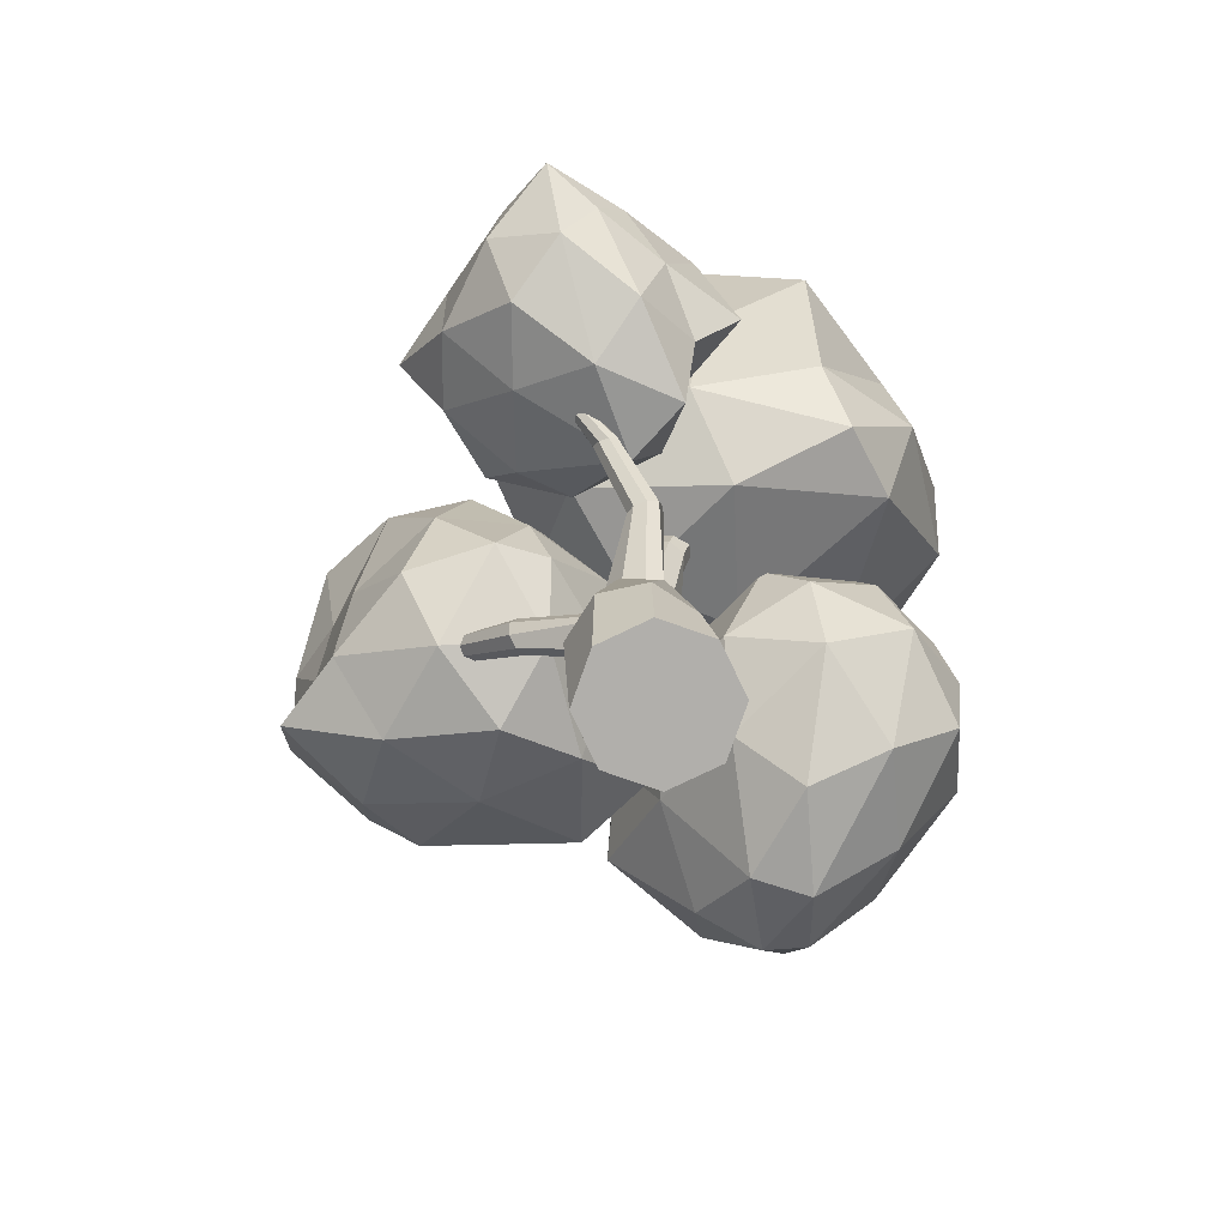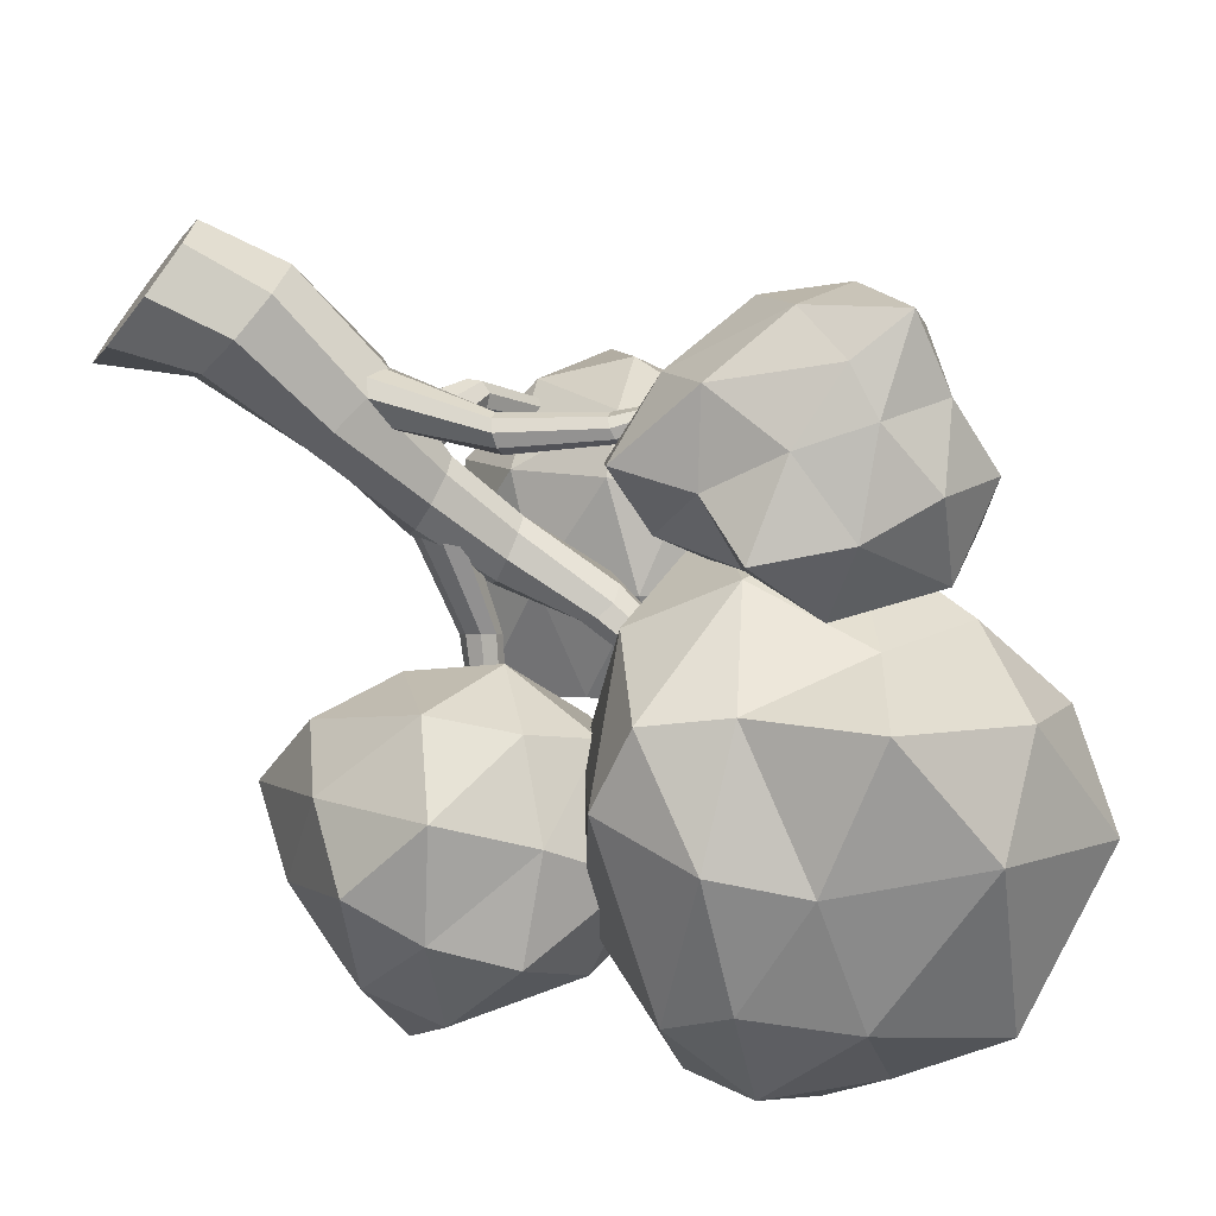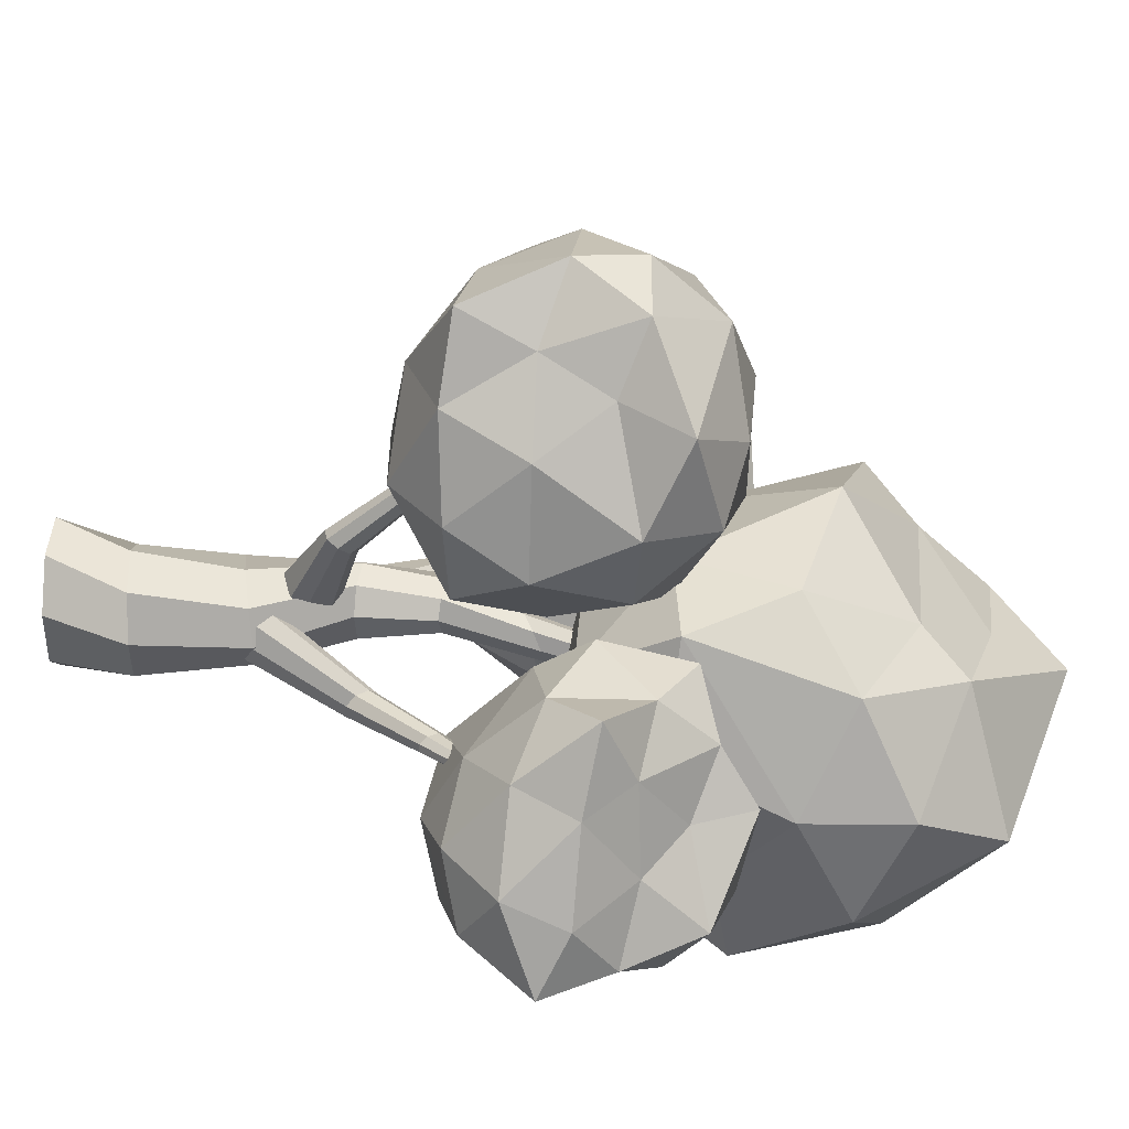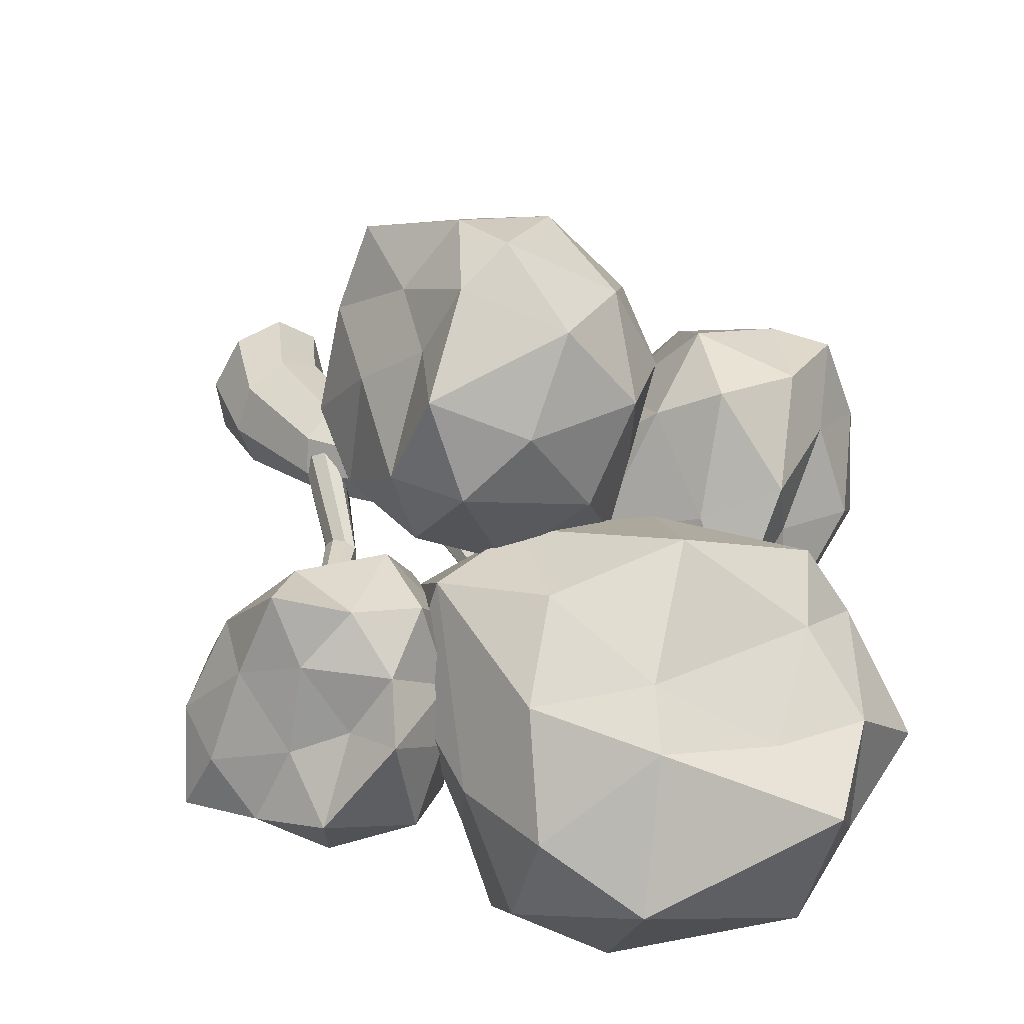
<metadata>
{"format":"obj","ext":"obj","renderer":"f3d","projection":"perspective","resolution":1024,"background":"white","views":[{"elev":-78.1,"azim":125.1,"up":"+Y"},{"elev":-70.6,"azim":52.4,"up":"+Z"},{"elev":30.2,"azim":92.9,"up":"+Z"},{"elev":29.5,"azim":143.9,"up":"+Z"}]}
</metadata>
<code>
o Cylinder
v 0.1272 -1 -0.5497
v 0.1382 3.911 -0.764
v 0.4786 -1 -0.2988
v 0.1822 3.878 -0.7355
v 0.5497 -1 0.1272
v 0.2004 3.864 -0.6669
v 0.2988 -1 0.4786
v 0.1822 3.878 -0.5982
v -0.1272 -1 0.5497
v 0.1382 3.911 -0.5698
v -0.4786 -1 0.2988
v 0.09421 3.95 -0.5982
v -0.5497 -1 -0.1272
v 0.07599 3.959 -0.6669
v -0.2988 -1 -0.4786
v 0.09421 3.945 -0.7355
v 0.08686 0.4493 -0.387
v 0.3847 0.4895 -0.3371
v 0.5624 0.4992 -0.08976
v 0.5157 0.4727 0.2102
v 0.2721 0.4256 0.387
v -0.02578 0.3854 0.3371
v -0.2034 0.3757 0.08976
v -0.1568 0.4022 -0.2102
v 0.1097 2.518 -0.3751
v 0.2451 2.552 -0.3337
v 0.3354 2.535 -0.1925
v 0.3277 2.477 -0.03446
v 0.2265 2.413 0.04799
v 0.09112 2.379 0.006511
v 0.000819 2.396 -0.1346
v 0.008516 2.454 -0.2927
v 0.2439 1.205 -0.1841
v 0.3031 1.193 0.03444
v 0.194 1.205 0.2328
v -0.01954 1.233 0.2948
v -0.2123 1.261 0.1841
v -0.2715 1.272 -0.03444
v -0.1624 1.261 -0.2328
v 0.05113 1.233 -0.2948
v 0.5671 -0.3748 -0.347
v 0.7101 -0.365 0
v 0.5671 -0.3748 0.347
v 0.222 -0.3987 0.4907
v -0.1231 -0.4226 0.347
v -0.266 -0.4324 -0
v -0.1231 -0.4226 -0.347
v 0.222 -0.3987 -0.4907
v 0.02493 1.855 -0.202
v 0.1996 1.812 -0.1428
v 0.272 1.794 0
v 0.1996 1.812 0.1428
v 0.02493 1.855 0.202
v -0.1498 1.898 0.1428
v -0.2221 1.916 -0
v -0.1498 1.898 -0.1428
v -1.164 2.647 -0.07711
v -0.5783 2.089 0.1063
v -0.0644 1.437 0.1835
v -1.535 3.39 -0.3834
v -0.05268 1.533 0.05106
v -1.496 3.419 -0.391
v 0.04267 1.516 -0.1176
v -1.47 3.432 -0.4284
v 0.08111 1.371 -0.2409
v -1.473 3.419 -0.4736
v 0.04014 1.182 -0.2467
v -1.503 3.39 -0.5002
v -0.05625 1.06 -0.1316
v -1.54 3.362 -0.4922
v -0.1516 1.076 0.03704
v -1.568 3.348 -0.4552
v -0.19 1.221 0.1604
v -1.565 3.361 -0.4099
v -1.113 2.703 -0.1106
v -0.5059 2.161 0.07226
v -1.074 2.709 -0.1783
v -0.4542 2.175 -0.0139
v -1.07 2.662 -0.2406
v -0.4535 2.124 -0.1017
v -1.102 2.588 -0.2609
v -0.5043 2.038 -0.1397
v -1.153 2.532 -0.2274
v -0.5767 1.966 -0.1056
v -1.193 2.526 -0.1597
v -0.6284 1.952 -0.01944
v -1.197 2.573 -0.09746
v -0.6291 2.003 0.06835
v 1.162 1.857 -0.5207
v 0.6708 1.3 -0.5477
v 0.2479 0.6478 -0.2456
v 1.652 2.2 -0.4053
v 0.3316 0.7435 -0.1423
v 1.632 2.241 -0.386
v 0.3804 0.7272 0.04514
v 1.641 2.268 -0.3489
v 0.4386 0.5819 0.1605
v 1.674 2.266 -0.3157
v 0.4721 0.3928 0.1362
v 1.712 2.235 -0.3058
v 0.4612 0.2706 -0.01359
v 1.731 2.196 -0.3248
v 0.4124 0.2869 -0.2011
v 1.723 2.167 -0.3623
v 0.3543 0.4322 -0.3164
v 1.69 2.169 -0.3955
v 1.149 1.914 -0.4612
v 0.6425 1.371 -0.4728
v 1.168 1.92 -0.3853
v 0.6653 1.386 -0.3749
v 1.208 1.872 -0.3375
v 0.7259 1.335 -0.3114
v 1.246 1.799 -0.3457
v 0.7887 1.248 -0.3194
v 1.259 1.743 -0.4052
v 0.8171 1.177 -0.3943
v 1.24 1.736 -0.4811
v 0.7943 1.162 -0.4922
v 1.2 1.784 -0.5289
v 0.7337 1.213 -0.5557
v -0.919 4.371 -2.184
v -1.546 5.682 -0.7398
v -0.1488 6.059 -1.619
v 1.116 3.931 -2.269
v 0.1342 2.775 -1.935
v -1.49 3.655 -0.6885
v -0.12 5.783 -0.2247
v 1.601 5.195 -0.7167
v 1.555 3.44 -0.2882
v 0.09476 2.82 0.1635
v -1.156 4.858 0.6155
v 0.8884 4.355 0.7041
v -0.5407 5.119 -2.121
v -1.48 5.016 -1.668
v -0.9525 5.724 -1.344
v -1.843 4.733 -1.005
v -1.36 4.147 -1.907
v 0.03841 4.239 -2.307
v 0.8403 5.054 -2.139
v -0.2714 3.592 -2.312
v 0.5831 3.213 -2.003
v -0.5027 2.927 -1.857
v -1.422 5.057 0.08982
v -1.495 4.03 -2e-06
v -0.2376 6.375 -0.5859
v -0.91 5.835 -0.2895
v 1.549 4.794 -1.606
v 1.172 5.878 -1.142
v 1.064 2.919 -1.1
v 1.296 3.795 -1.451
v -0.6806 3.017 -0.3444
v 0.3149 2.545 -0.9727
v -0.8209 5.261 0.2677
v 0.7985 5.564 -0.05377
v 1.666 4.36 -0.6977
v 0.9735 2.799 0.07114
v -0.6058 3.688 0.5589
v 0.5827 5.208 0.2674
v -0.1142 4.648 0.9673
v 1.379 4.776 0.1482
v 1.318 3.543 0.5704
v 0.5205 3.462 0.722
v 0.9029 2.962 -0.4193
v 1.542 3.672 0.4987
v 1.52 3.879 -0.6171
v 1.279 2.738 -1.711
v 1.122 1.813 -1.069
v 1.327 2.541 0.3004
v 2.176 3.631 -0.3749
v 2.298 3.468 -1.469
v 2.578 2.514 -1.321
v 2.415 1.989 -0.4517
v 2.449 3.056 0.6103
v 2.941 2.886 -0.7167
v 1.045 3.404 -0.6299
v 1.076 3.293 0.07497
v 1.386 3.757 -0.1951
v 1.381 2.968 0.5665
v 0.9256 2.617 0.07575
v 1.095 2.89 -1.029
v 1.217 3.433 -1.368
v 0.8443 2.396 -0.6786
v 1.387 2.306 -1.354
v 0.99 1.899 -0.5016
v 1.98 3.4 0.4802
v 2.005 2.667 0.4915
v 2.081 4.096 -0.2972
v 1.916 3.823 0.1001
v 1.782 3.206 -1.647
v 1.827 3.956 -1.165
v 1.922 1.919 -1.239
v 1.961 2.548 -1.495
v 1.878 2.102 -0.08169
v 1.723 1.783 -0.6987
v 2.37 3.291 0.09296
v 2.529 3.784 -0.9979
v 2.423 2.865 -1.46
v 2.608 2.108 -1.02
v 2.501 2.461 0.1308
v 2.513 3.317 -0.5853
v 2.685 2.932 -0.01872
v 2.758 3.186 -1.162
v 3.053 2.649 -1.199
v 2.867 2.403 -0.5367
v -1.853 3.819 0.08488
v -2.771 3.232 1.23
v -1.378 3.548 1.329
v -0.6858 3.569 -0.5791
v -1.73 3.348 -1.493
v -3.035 3.348 -0.3521
v -2.132 2.107 1.096
v -0.7783 2.424 0.451
v -0.6023 2.487 -1.028
v -2.101 2.177 -1.328
v -2.834 2.06 0.5368
v -1.64 1.494 -0.2105
v -1.627 4.02 0.6061
v -2.393 3.607 0.7307
v -2.129 3.531 1.251
v -2.975 3.342 0.587
v -2.547 3.79 0.003557
v -1.144 4.097 -0.2868
v -1.055 3.73 0.4053
v -1.81 3.933 -0.6865
v -0.9107 3.628 -1.129
v -2.525 3.312 -1.067
v -2.991 2.77 0.8266
v -3.006 2.684 -0.004106
v -1.623 2.955 1.549
v -2.531 2.82 1.283
v -0.6025 3.008 0.1123
v -1.073 3.136 1.081
v -1.02 2.972 -1.399
v -0.4246 2.954 -0.7387
v -2.667 2.727 -1.008
v -1.969 2.76 -1.498
v -2.605 1.912 0.8187
v -1.304 2.317 0.8386
v -0.5289 2.256 -0.2828
v -1.298 2.284 -1.469
v -2.571 2.008 -0.4483
v -2.004 1.617 0.5327
v -2.374 1.549 0.2277
v -1.085 1.824 0.05499
v -0.9329 1.922 -0.8968
v -1.821 1.718 -0.8664
v 0.6605 1.626 1.315
v 0.5831 1.066 0.8321
v 0.3304 0.7059 0.1237
v 0.5656 2.122 1.655
v 0.3258 0.8691 0.1363
v 0.6053 2.15 1.644
v 0.247 1.009 0.02732
v 0.6124 2.195 1.633
v 0.08133 1.03 -0.07233
v 0.5827 2.231 1.629
v -0.07405 0.9193 -0.1042
v 0.5336 2.237 1.634
v -0.1282 0.7416 -0.04971
v 0.496 2.21 1.644
v -0.04933 0.6013 0.05932
v 0.4869 2.164 1.655
v 0.1163 0.5805 0.159
v 0.5166 2.128 1.66
v 0.6992 1.694 1.285
v 0.64 1.146 0.7883
v 0.6772 1.757 1.245
v 0.6174 1.231 0.7382
v 0.6072 1.781 1.218
v 0.5286 1.272 0.7112
v 0.5304 1.749 1.22
v 0.4255 1.245 0.7231
v 0.4916 1.682 1.25
v 0.3686 1.165 0.767
v 0.5137 1.618 1.289
v 0.3912 1.08 0.8171
v 0.5836 1.595 1.316
v 0.4801 1.039 0.844
v -0.6682 3.597 1.816
v 0.4842 3.282 2.992
v 0.7729 3.97 1.77
v -0.3143 3.51 0.4633
v -1.184 2.494 0.8499
v -0.5785 2.431 2.56
v 1.104 3.088 2.223
v 1.284 3.216 0.7884
v 0.7061 2.138 0.409
v -0.01132 1.467 1.355
v 0.847 2.003 2.763
v 1.278 1.937 1.339
v -0.1484 4.01 1.811
v -0.2928 3.567 2.499
v 0.3418 3.832 2.452
v -0.2549 2.793 2.842
v -0.815 2.987 2.188
v -0.4287 3.589 1.052
v 0.2304 3.965 1.064
v -0.9498 3.076 1.364
v -0.6327 2.996 0.5014
v -1.263 2.419 1.533
v 0.5383 2.758 2.998
v -0.005839 2.097 2.641
v 1.413 3.615 2.119
v 0.9087 3.305 2.749
v 0.6582 3.46 0.4979
v 1.26 3.806 1.357
v -0.1917 2.234 0.4887
v 0.225 2.779 0.2495
v -0.4356 1.83 1.864
v -0.5941 1.794 1.051
v 0.9026 2.555 2.471
v 1.526 3.275 1.407
v 0.9355 2.612 0.4606
v 0.2863 1.653 0.7132
v 0.3868 1.626 2.123
v 1.284 2.539 1.838
v 1.062 1.907 2.116
v 1.402 2.52 0.9886
v 1.062 1.958 0.6562
v 0.7454 1.515 1.367
f 121 134 133
f 122 134 136
f 121 133 138
f 121 138 140
f 121 140 137
f 122 136 143
f 123 135 145
f 124 139 147
f 125 141 149
f 126 142 151
f 122 143 146
f 123 145 148
f 124 147 150
f 125 149 152
f 126 151 144
f 127 153 158
f 128 154 160
f 129 155 161
f 130 156 162
f 131 157 159
f 159 162 132
f 159 157 162
f 157 130 162
f 162 161 132
f 162 156 161
f 156 129 161
f 161 160 132
f 161 155 160
f 155 128 160
f 160 158 132
f 160 154 158
f 154 127 158
f 158 159 132
f 158 153 159
f 153 131 159
f 144 157 131
f 144 151 157
f 151 130 157
f 152 156 130
f 152 149 156
f 149 129 156
f 150 155 129
f 150 147 155
f 147 128 155
f 148 154 128
f 148 145 154
f 145 127 154
f 146 153 127
f 146 143 153
f 143 131 153
f 151 152 130
f 151 142 152
f 142 125 152
f 149 150 129
f 149 141 150
f 141 124 150
f 147 148 128
f 147 139 148
f 139 123 148
f 145 146 127
f 145 135 146
f 135 122 146
f 143 144 131
f 143 136 144
f 136 126 144
f 137 142 126
f 137 140 142
f 140 125 142
f 140 141 125
f 140 138 141
f 138 124 141
f 138 139 124
f 138 133 139
f 133 123 139
f 136 137 126
f 136 134 137
f 134 121 137
f 133 135 123
f 133 134 135
f 134 122 135
f 163 176 175
f 164 176 178
f 163 175 180
f 163 180 182
f 163 182 179
f 164 178 185
f 165 177 187
f 166 181 189
f 167 183 191
f 168 184 193
f 164 185 188
f 165 187 190
f 166 189 192
f 167 191 194
f 168 193 186
f 169 195 200
f 170 196 202
f 171 197 203
f 172 198 204
f 173 199 201
f 201 204 174
f 201 199 204
f 199 172 204
f 204 203 174
f 204 198 203
f 198 171 203
f 203 202 174
f 203 197 202
f 197 170 202
f 202 200 174
f 202 196 200
f 196 169 200
f 200 201 174
f 200 195 201
f 195 173 201
f 186 199 173
f 186 193 199
f 193 172 199
f 194 198 172
f 194 191 198
f 191 171 198
f 192 197 171
f 192 189 197
f 189 170 197
f 190 196 170
f 190 187 196
f 187 169 196
f 188 195 169
f 188 185 195
f 185 173 195
f 193 194 172
f 193 184 194
f 184 167 194
f 191 192 171
f 191 183 192
f 183 166 192
f 189 190 170
f 189 181 190
f 181 165 190
f 187 188 169
f 187 177 188
f 177 164 188
f 185 186 173
f 185 178 186
f 178 168 186
f 179 184 168
f 179 182 184
f 182 167 184
f 182 183 167
f 182 180 183
f 180 166 183
f 180 181 166
f 180 175 181
f 175 165 181
f 178 179 168
f 178 176 179
f 176 163 179
f 175 177 165
f 175 176 177
f 176 164 177
f 205 218 217
f 206 218 220
f 205 217 222
f 205 222 224
f 205 224 221
f 206 220 227
f 207 219 229
f 208 223 231
f 209 225 233
f 210 226 235
f 206 227 230
f 207 229 232
f 208 231 234
f 209 233 236
f 210 235 228
f 211 237 242
f 212 238 244
f 213 239 245
f 214 240 246
f 215 241 243
f 243 246 216
f 243 241 246
f 241 214 246
f 246 245 216
f 246 240 245
f 240 213 245
f 245 244 216
f 245 239 244
f 239 212 244
f 244 242 216
f 244 238 242
f 238 211 242
f 242 243 216
f 242 237 243
f 237 215 243
f 228 241 215
f 228 235 241
f 235 214 241
f 236 240 214
f 236 233 240
f 233 213 240
f 234 239 213
f 234 231 239
f 231 212 239
f 232 238 212
f 232 229 238
f 229 211 238
f 230 237 211
f 230 227 237
f 227 215 237
f 235 236 214
f 235 226 236
f 226 209 236
f 233 234 213
f 233 225 234
f 225 208 234
f 231 232 212
f 231 223 232
f 223 207 232
f 229 230 211
f 229 219 230
f 219 206 230
f 227 228 215
f 227 220 228
f 220 210 228
f 221 226 210
f 221 224 226
f 224 209 226
f 224 225 209
f 224 222 225
f 222 208 225
f 222 223 208
f 222 217 223
f 217 207 223
f 220 221 210
f 220 218 221
f 218 205 221
f 217 219 207
f 217 218 219
f 218 206 219
f 279 292 291
f 280 292 294
f 279 291 296
f 279 296 298
f 279 298 295
f 280 294 301
f 281 293 303
f 282 297 305
f 283 299 307
f 284 300 309
f 280 301 304
f 281 303 306
f 282 305 308
f 283 307 310
f 284 309 302
f 285 311 316
f 286 312 318
f 287 313 319
f 288 314 320
f 289 315 317
f 317 320 290
f 317 315 320
f 315 288 320
f 320 319 290
f 320 314 319
f 314 287 319
f 319 318 290
f 319 313 318
f 313 286 318
f 318 316 290
f 318 312 316
f 312 285 316
f 316 317 290
f 316 311 317
f 311 289 317
f 302 315 289
f 302 309 315
f 309 288 315
f 310 314 288
f 310 307 314
f 307 287 314
f 308 313 287
f 308 305 313
f 305 286 313
f 306 312 286
f 306 303 312
f 303 285 312
f 304 311 285
f 304 301 311
f 301 289 311
f 309 310 288
f 309 300 310
f 300 283 310
f 307 308 287
f 307 299 308
f 299 282 308
f 305 306 286
f 305 297 306
f 297 281 306
f 303 304 285
f 303 293 304
f 293 280 304
f 301 302 289
f 301 294 302
f 294 284 302
f 295 300 284
f 295 298 300
f 298 283 300
f 298 299 283
f 298 296 299
f 296 282 299
f 296 297 282
f 296 291 297
f 291 281 297
f 294 295 284
f 294 292 295
f 292 279 295
f 291 293 281
f 291 292 293
f 292 280 293
f 25 2 4 26
f 26 4 6 27
f 27 6 8 28
f 28 8 10 29
f 29 10 12 30
f 30 12 14 31
f 4 2 16 14 12 10 8 6
f 31 14 16 32
f 32 16 2 25
f 1 3 5 7 9 11 13 15
f 47 24 17 48
f 46 23 24 47
f 45 22 23 46
f 44 21 22 45
f 43 20 21 44
f 42 19 20 43
f 41 18 19 42
f 48 17 18 41
f 56 32 25 49
f 55 31 32 56
f 54 30 31 55
f 53 29 30 54
f 52 28 29 53
f 51 27 28 52
f 50 26 27 51
f 49 25 26 50
f 17 40 33 18
f 18 33 34 19
f 19 34 35 20
f 20 35 36 21
f 21 36 37 22
f 22 37 38 23
f 23 38 39 24
f 24 39 40 17
f 1 48 41 3
f 3 41 42 5
f 5 42 43 7
f 7 43 44 9
f 9 44 45 11
f 11 45 46 13
f 13 46 47 15
f 15 47 48 1
f 40 49 50 33
f 33 50 51 34
f 34 51 52 35
f 35 52 53 36
f 36 53 54 37
f 37 54 55 38
f 38 55 56 39
f 39 56 49 40
f 76 75 77 78
f 67 82 84 69
f 57 60 62 75
f 59 58 76 61
f 84 83 85 86
f 75 62 64 77
f 78 77 79 80
f 69 84 86 71
f 77 64 66 79
f 63 78 80 65
f 86 85 87 88
f 79 66 68 81
f 80 79 81 82
f 71 86 88 73
f 81 68 70 83
f 65 80 82 67
f 88 87 57 58
f 83 70 72 85
f 62 60 74 72 70 68 66 64
f 73 88 58 59
f 85 72 74 87
f 61 76 78 63
f 82 81 83 84
f 87 74 60 57
f 59 61 63 65 67 69 71 73
f 58 57 75 76
f 108 107 109 110
f 99 114 116 101
f 89 92 94 107
f 91 90 108 93
f 116 115 117 118
f 107 94 96 109
f 110 109 111 112
f 101 116 118 103
f 109 96 98 111
f 95 110 112 97
f 118 117 119 120
f 111 98 100 113
f 112 111 113 114
f 103 118 120 105
f 113 100 102 115
f 97 112 114 99
f 120 119 89 90
f 115 102 104 117
f 94 92 106 104 102 100 98 96
f 105 120 90 91
f 117 104 106 119
f 93 108 110 95
f 114 113 115 116
f 119 106 92 89
f 91 93 95 97 99 101 103 105
f 90 89 107 108
f 266 265 267 268
f 257 272 274 259
f 247 250 252 265
f 249 248 266 251
f 274 273 275 276
f 265 252 254 267
f 268 267 269 270
f 259 274 276 261
f 267 254 256 269
f 253 268 270 255
f 276 275 277 278
f 269 256 258 271
f 270 269 271 272
f 261 276 278 263
f 271 258 260 273
f 255 270 272 257
f 278 277 247 248
f 273 260 262 275
f 252 250 264 262 260 258 256 254
f 263 278 248 249
f 275 262 264 277
f 251 266 268 253
f 272 271 273 274
f 277 264 250 247
f 249 251 253 255 257 259 261 263
f 248 247 265 266

</code>
